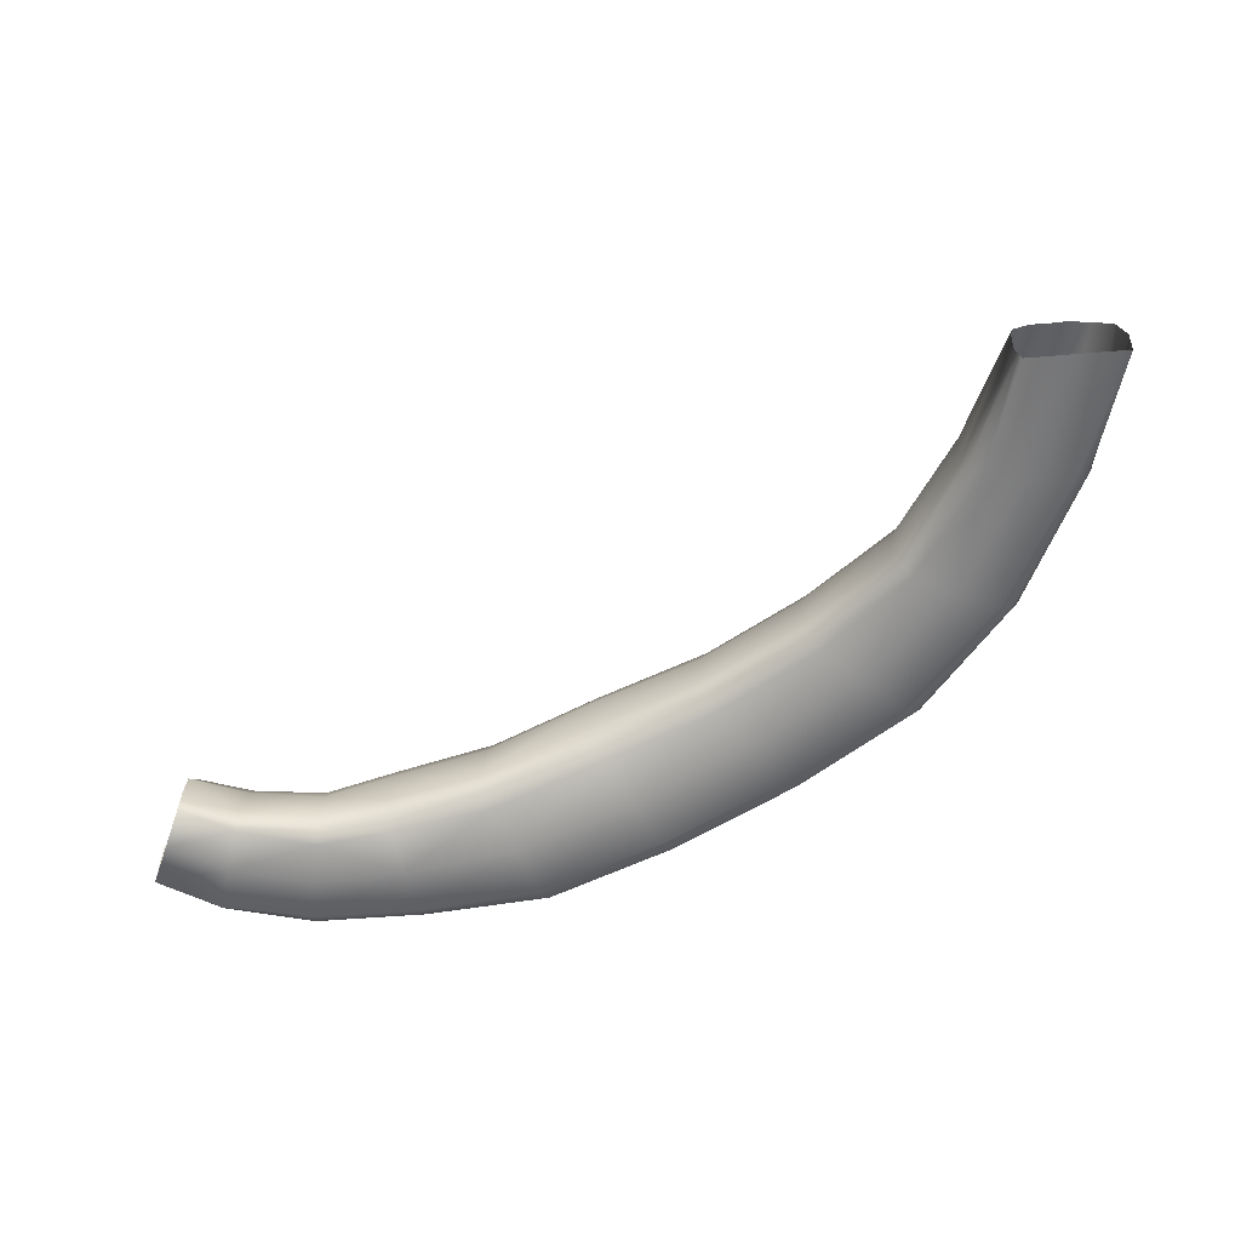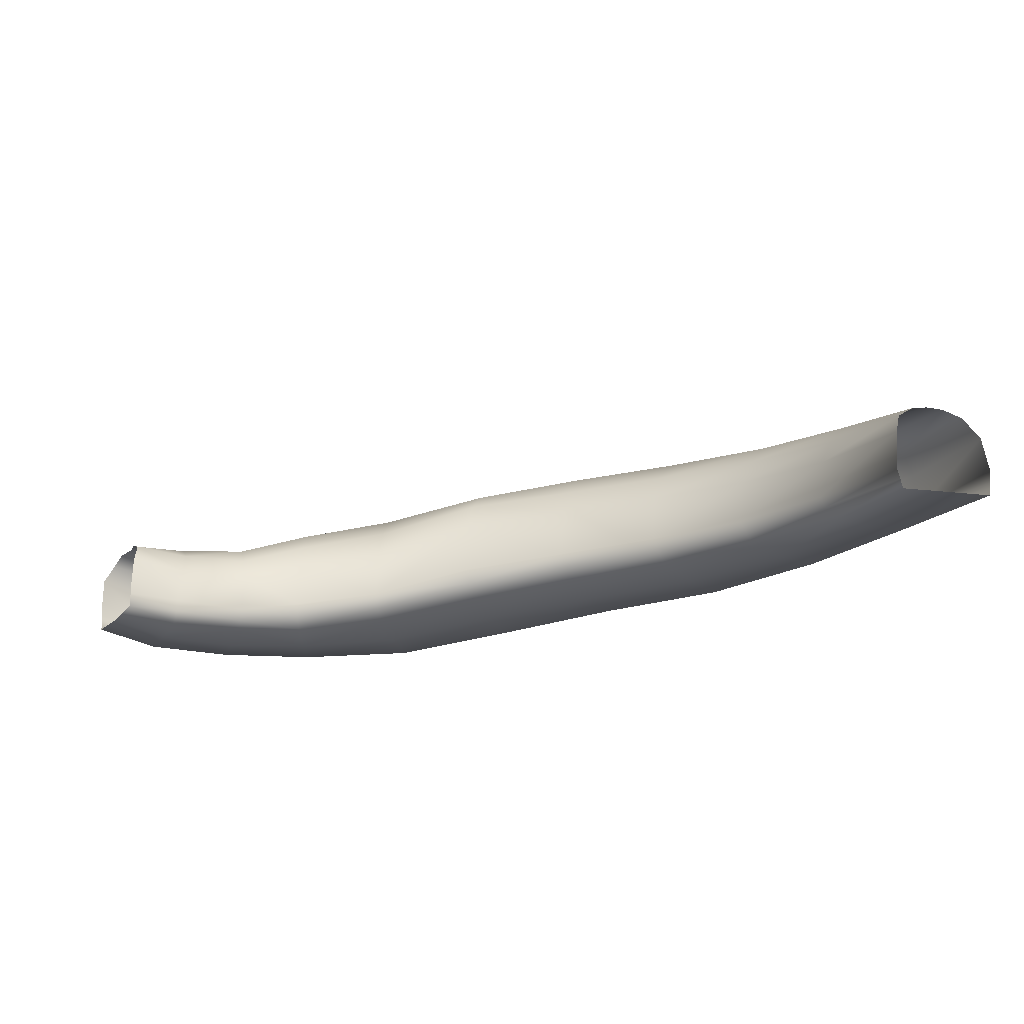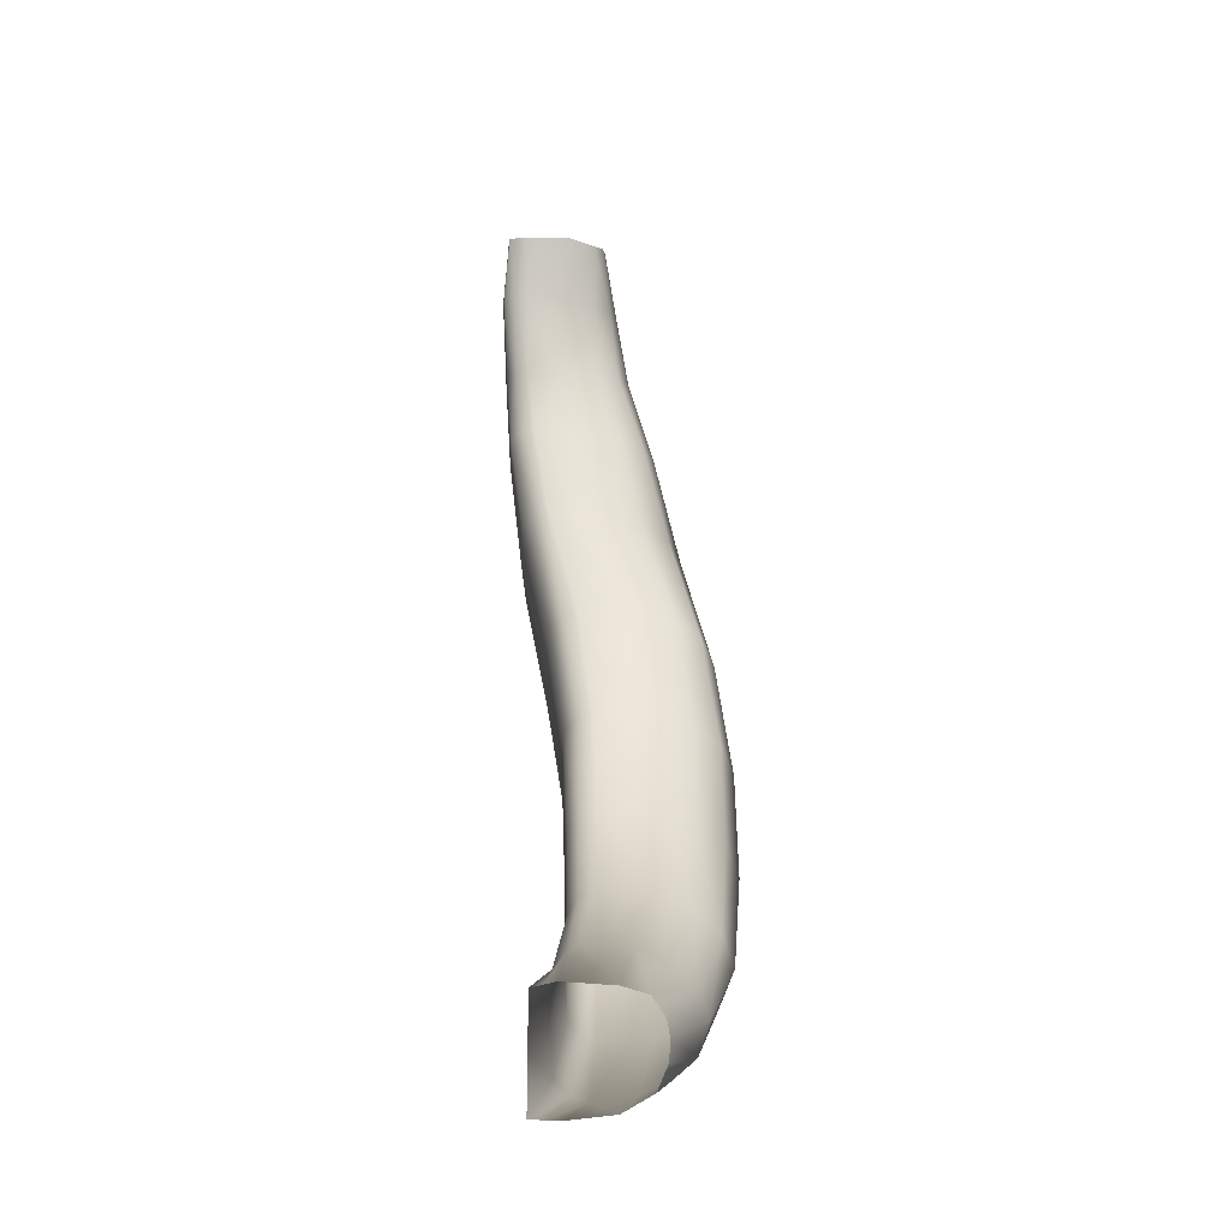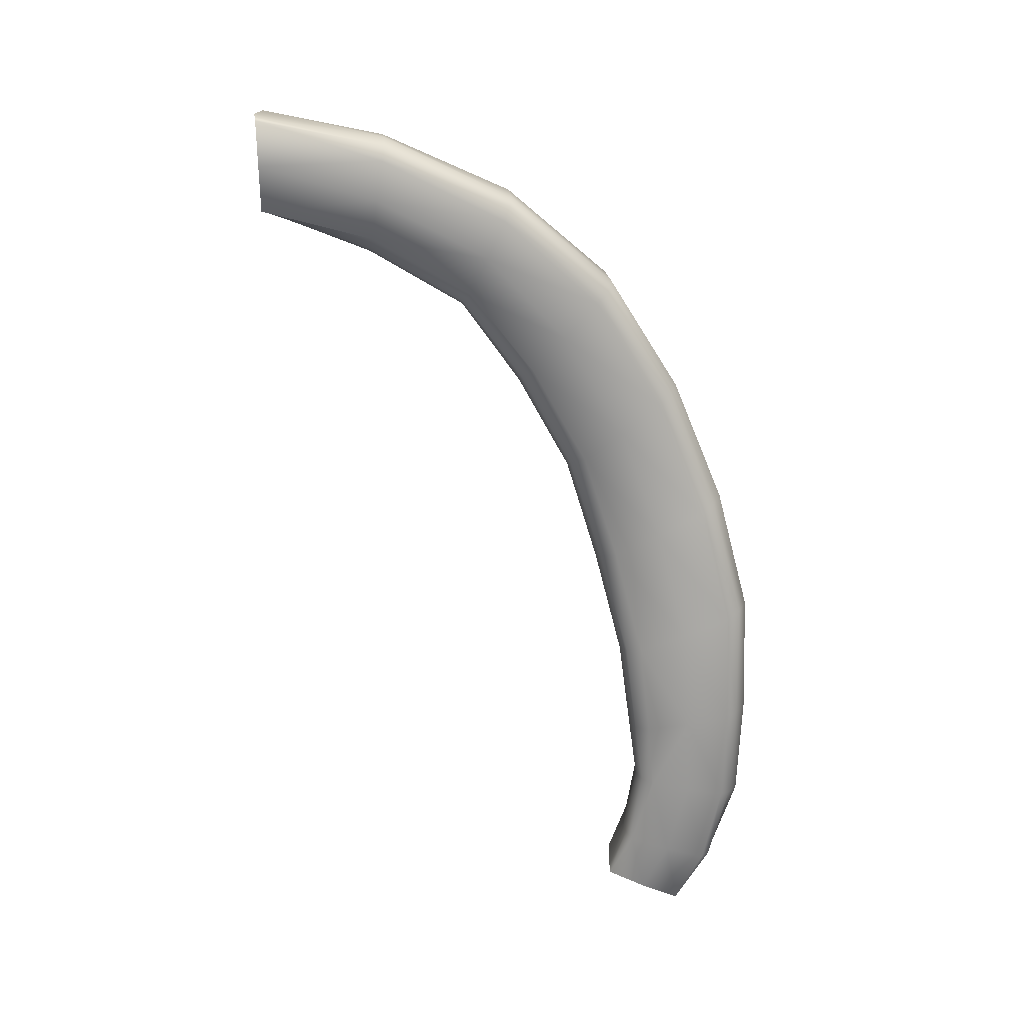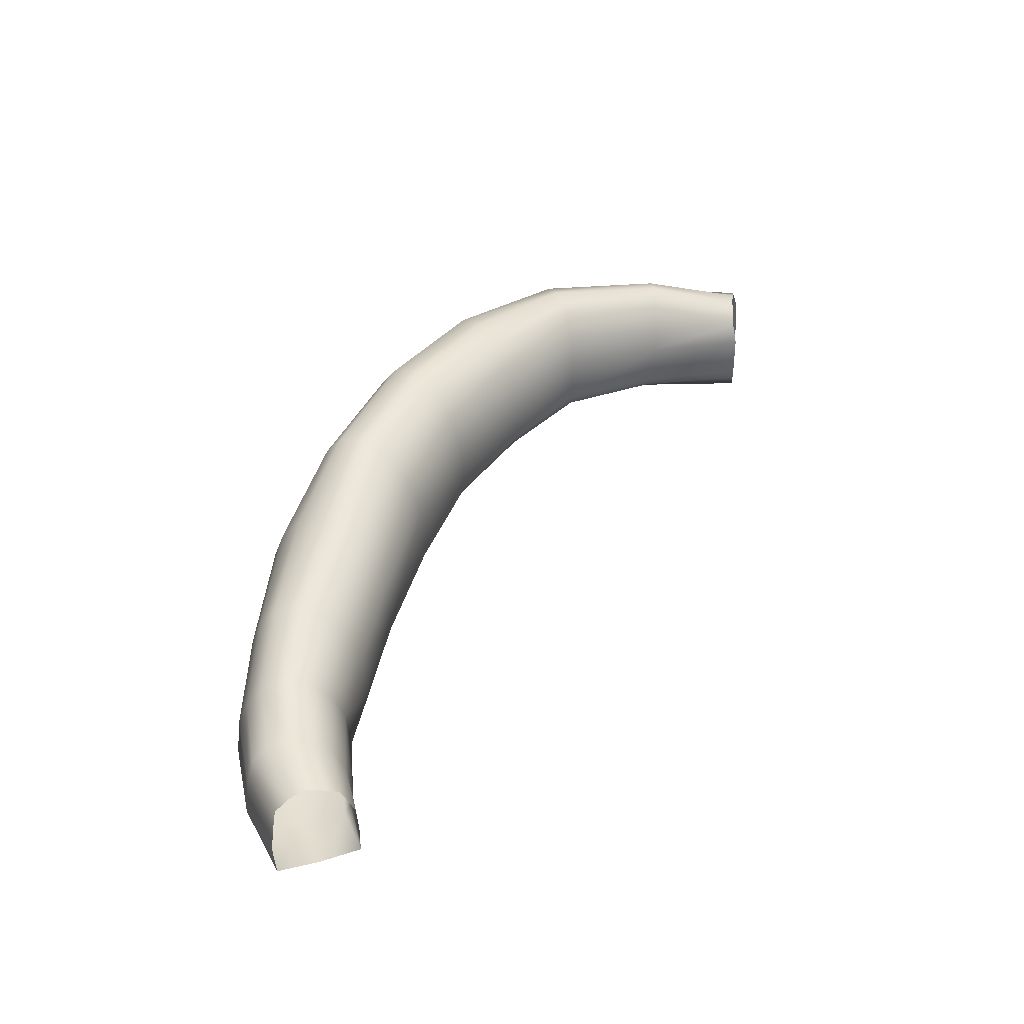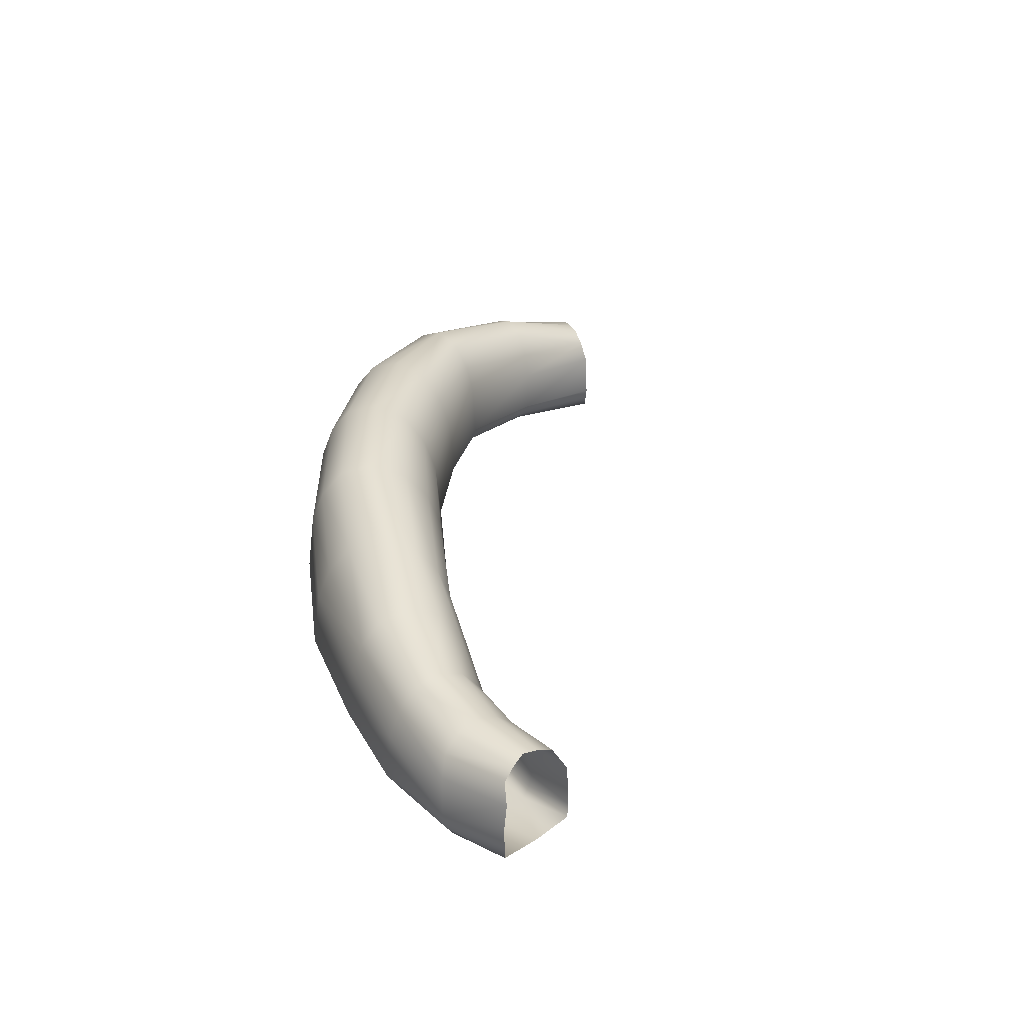
<metadata>
{"format":"obj","ext":"obj","renderer":"f3d","projection":"perspective","resolution":1024,"background":"white","views":[{"elev":-63.4,"azim":3.6,"up":"+Y"},{"elev":-25.6,"azim":-10.0,"up":"+Y"},{"elev":72.6,"azim":89.3,"up":"+Z"},{"elev":-66.4,"azim":89.2,"up":"+Y"},{"elev":39.8,"azim":-86.0,"up":"+Y"},{"elev":28.3,"azim":-113.1,"up":"+Y"}]}
</metadata>
<code>
g GR_Line169
v 1087 1103 2418
v 1086 1138 2418
v 1201 1114 2381
v 1198 1089 2367
v 1201 1139 2387
v 1086 1172 2418
v 1086 1230 2414
v 1209 1224 2375
v 1090 1279 2383
v 1212 1278 2347
v 1078 1297 2346
v 1203 1309 2307
v 1073 1301 2312
v 1193 1322 2261
v 1049 1297 2282
v 1180 1309 2216
v 1031 1276 2254
v 1167 1276 2183
v 1010 1235 2250
v 1155 1227 2170
v 1010 1177 2244
v 1139 1144 2163
v 1142 1113 2170
v 1012 1140 2246
v 1015 1103 2248
v 1146 1089 2188
v 1362 1137 2361
v 1499 1153 2383
v 1500 1123 2368
v 1359 1112 2347
v 1360 1230 2352
v 1501 1262 2372
v 1357 1283 2331
v 1505 1324 2349
v 1351 1326 2293
v 1513 1375 2306
v 1343 1347 2235
v 1525 1399 2242
v 1537 1375 2177
v 1334 1326 2177
v 1544 1323 2137
v 1329 1282 2141
v 1548 1261 2114
v 1326 1229 2120
v 1551 1153 2101
v 1324 1137 2109
v 1542 1102 2146
v 1546 1120 2124
v 1327 1107 2129
v 1330 1093 2149
v 1926 1207 2465
v 1700 1150 2396
v 1693 1182 2412
v 1915 1239 2476
v 1698 1300 2401
v 1921 1363 2465
v 1708 1368 2376
v 1935 1433 2440
v 1727 1423 2331
v 1959 1483 2396
v 1756 1450 2262
v 1997 1511 2329
v 1784 1423 2193
v 2036 1483 2263
v 1802 1367 2150
v 2060 1424 2221
v 1812 1300 2125
v 2074 1354 2197
v 1818 1182 2112
v 2082 1231 2184
v 2055 1173 2231
v 2074 1196 2202
v 1813 1148 2129
v 1813 1148 2129
v 1798 1126 2159
v 2055 1173 2231
v 2393 1217 2636
v 2370 1238 2661
v 2554 1240 2802
v 2577 1220 2784
v 2354 1272 2670
v 2363 1389 2662
v 2552 1379 2804
v 2539 1272 2804
v 2383 1455 2644
v 2575 1440 2797
v 2420 1510 2613
v 2615 1491 2782
v 2475 1536 2564
v 2673 1513 2757
v 2531 1510 2516
v 2730 1488 2731
v 2566 1455 2486
v 2765 1436 2713
v 2586 1388 2469
v 2783 1375 2701
v 2596 1272 2459
v 2790 1267 2692
v 2749 1217 2708
v 2778 1240 2698
v 2582 1241 2469
v 2558 1217 2493
v 2709 1198 3005
v 2680 1223 3014
v 2772 1190 3248
v 2776 1167 3247
v 2668 1248 3015
v 2679 1337 3022
v 2775 1309 3248
v 2767 1213 3248
v 2701 1391 3024
v 2788 1357 3237
v 2740 1435 3022
v 2824 1381 3236
v 2799 1457 3015
v 2859 1387 3234
v 2858 1436 3005
v 2896 1382 3237
v 2895 1391 2996
v 2939 1363 3239
v 2916 1337 2989
v 2972 1306 3254
v 2926 1255 2979
v 2981 1222 3262
v 2978 1164 3252
v 2979 1193 3257
v 2914 1225 2978
v 2885 1199 2981
v 2354 1272 2670
v 2370 1238 2661
v 2158 1236 2543
v 2144 1267 2551
v 2151 1387 2541
v 2363 1389 2662
v 2168 1456 2520
v 2383 1455 2644
v 2199 1512 2482
v 2420 1510 2613
v 2245 1539 2425
v 2475 1536 2564
v 2292 1512 2367
v 2531 1510 2516
v 2322 1455 2331
v 2566 1455 2486
v 2339 1387 2311
v 2586 1388 2469
v 2596 1272 2459
v 2348 1267 2300
v 2558 1217 2493
v 2582 1241 2469
v 2337 1236 2312
v 2316 1211 2340
v 2680 1223 3014
v 2554 1240 2802
v 2539 1272 2804
v 2552 1379 2804
v 2575 1440 2797
v 2615 1491 2782
v 2673 1513 2757
v 2730 1488 2731
v 2765 1436 2713
v 2783 1375 2701
v 2790 1267 2692
v 2885 1199 2981
v 2914 1225 2978
v 2778 1240 2698
v 2749 1217 2708
v 1359 1112 2347
v 1356 1093 2321
v 1142 1113 2170
v 1330 1093 2149
v 1500 1123 2368
v 1499 1153 2383
v 1501 1262 2372
v 1505 1324 2349
v 1513 1375 2306
v 1525 1399 2242
v 1537 1375 2177
v 1544 1323 2137
v 1548 1261 2114
v 1551 1153 2101
v 1798 1126 2159
v 1813 1148 2129
v 1546 1120 2124
v 1542 1102 2146
v 1942 1181 2430
v 1926 1207 2465
v 2158 1236 2543
v 2176 1211 2511
v 1915 1239 2476
v 1921 1363 2465
v 2082 1231 2184
v 2074 1196 2202
v 2337 1236 2312
v 1935 1433 2440
v 1959 1483 2396
v 1997 1511 2329
v 2036 1483 2263
v 2060 1424 2221
v 2074 1354 2197
v 1012 1140 2246
v 1142 1113 2170
v 1327 1107 2129
v 1546 1120 2124
v 2074 1196 2202
v 1813 1148 2129
v 1546 1120 2124
v 2074 1196 2202
v 2055 1173 2231
v 2316 1211 2340
v 2337 1236 2312
v 2778 1240 2698
v 2582 1241 2469
v 2914 1225 2978
v 2778 1240 2698
v 2582 1241 2469
v 2979 1193 3257
v 1086 1138 2418
v 1201 1114 2381
v 1507 1102 2338
v 1500 1123 2368
v 1942 1181 2430
v 1713 1126 2364
v 1700 1150 2396
v 1926 1207 2465
v 1700 1150 2396
v 1713 1126 2364
v 1507 1102 2338
v 1500 1123 2368
v 1926 1207 2465
v 2370 1238 2661
v 2554 1240 2802
v 2680 1223 3014
v 2709 1198 3005
v 2577 1220 2784
v 2554 1240 2802
v 2370 1238 2661
v 2393 1217 2636
v 2176 1211 2511
v 2158 1236 2543
v 2772 1190 3248
v 1198 1089 2367
v 1172 1083 2278
v 1051 1097 2333
v 1087 1103 2418
v 1356 1093 2321
v 1507 1102 2338
v 1525 1096 2242
v 1343 1088 2235
v 1942 1181 2430
v 1999 1171 2330
v 1756 1120 2262
v 1713 1126 2364
v 2558 1217 2493
v 2475 1211 2564
v 2663 1213 2746
v 2749 1217 2708
v 2885 1199 2981
v 2797 1193 2993
v 2877 1166 3250
v 2978 1164 3252
v 2393 1217 2636
v 2475 1211 2564
v 2246 1205 2425
v 2246 1205 2425
v 2176 1211 2511
v 2393 1217 2636
v 2709 1198 3005
v 2797 1193 2993
v 2663 1213 2746
v 2577 1220 2784
v 1146 1089 2188
v 1172 1083 2278
v 1330 1093 2149
v 1713 1126 2364
v 1756 1120 2262
v 1525 1096 2242
v 1507 1102 2338
v 2055 1173 2231
v 1999 1171 2330
v 2246 1205 2425
v 2246 1205 2425
v 2316 1211 2340
v 2055 1173 2231
v 1015 1103 2248
v 1051 1097 2333
v 1356 1093 2321
v 1542 1102 2146
v 1999 1171 2330
v 2055 1173 2231
v 1798 1126 2159
v 1756 1120 2262
v 1756 1120 2262
v 1798 1126 2159
v 1542 1102 2146
v 1525 1096 2242
v 1942 1181 2430
v 2176 1211 2511
v 2475 1211 2564
v 2393 1217 2636
v 2577 1220 2784
v 2577 1220 2784
v 2663 1213 2746
v 2475 1211 2564
v 2797 1193 2993
v 2885 1199 2981
v 2749 1217 2708
v 2749 1217 2708
v 2558 1217 2493
v 2316 1211 2340
v 2797 1193 2993
v 2709 1198 3005
v 2776 1167 3247
v 2776 1167 3247
f 71 72 73
f 147 146 145
f 144 145 146
f 145 144 143
f 142 143 144
f 143 142 141
f 140 141 142
f 141 140 139
f 138 139 140
f 139 138 137
f 136 137 138
f 137 136 135
f 134 135 136
f 135 134 133
f 129 133 134
f 133 129 132
f 131 132 129
f 132 131 230
f 129 130 131
f 230 190 132
f 191 132 190
f 132 191 133
f 195 133 191
f 133 195 135
f 196 135 195
f 135 196 137
f 197 137 196
f 137 197 139
f 198 139 197
f 139 198 141
f 199 141 198
f 141 199 143
f 200 143 199
f 143 200 145
f 148 145 200
f 145 148 147
f 216 147 148
f 200 192 148
f 194 192 193
f 192 194 148
f 216 148 194
f 43 41 42
f 40 42 41
f 42 40 18
f 16 18 40
f 18 16 15
f 13 15 16
f 41 39 40
f 13 16 14
f 40 14 16
f 14 40 37
f 39 37 40
f 37 39 38
f 37 38 36
f 14 11 13
f 11 14 12
f 37 12 14
f 12 37 35
f 36 35 37
f 35 36 34
f 12 9 11
f 9 12 10
f 35 10 12
f 10 35 33
f 34 33 35
f 33 34 32
f 9 10 8
f 33 8 10
f 8 33 31
f 32 31 33
f 31 32 28
f 8 7 9
f 7 8 5
f 31 5 8
f 5 31 27
f 28 27 31
f 27 28 29
f 5 6 7
f 5 218 6
f 218 5 219
f 27 219 5
f 219 27 30
f 29 30 27
f 56 54 53
f 51 53 54
f 53 51 52
f 53 52 172
f 55 56 53
f 56 55 58
f 57 58 55
f 58 57 60
f 59 60 57
f 60 59 62
f 61 62 59
f 62 61 64
f 63 64 61
f 64 63 66
f 65 66 63
f 66 65 68
f 205 70 69
f 68 69 70
f 69 68 67
f 65 67 68
f 67 65 179
f 63 179 65
f 179 63 178
f 61 178 63
f 178 61 177
f 59 177 61
f 177 59 176
f 57 176 59
f 176 57 175
f 55 175 57
f 175 55 174
f 53 174 55
f 174 53 173
f 172 173 53
f 69 206 205
f 207 206 181
f 69 181 206
f 181 69 180
f 67 180 69
f 180 67 179
f 217 124 123
f 122 123 124
f 123 122 121
f 120 121 122
f 121 120 119
f 118 119 120
f 119 118 117
f 116 117 118
f 117 116 115
f 114 115 116
f 115 114 113
f 112 113 114
f 113 112 111
f 108 111 112
f 111 108 156
f 155 156 108
f 112 109 108
f 155 108 107
f 109 107 108
f 107 109 110
f 117 160 119
f 160 117 159
f 115 159 117
f 159 115 158
f 113 158 115
f 158 113 157
f 111 157 113
f 157 111 156
f 153 110 241
f 110 153 107
f 154 107 153
f 107 154 155
f 160 161 119
f 162 119 161
f 119 162 121
f 163 121 162
f 121 163 123
f 214 123 163
f 123 214 217
f 163 215 214
f 15 17 18
f 20 18 17
f 18 20 42
f 44 42 20
f 42 44 43
f 45 43 44
f 17 19 20
f 22 20 19
f 20 22 44
f 46 44 22
f 44 46 45
f 204 45 46
f 204 46 203
f 22 203 46
f 203 22 202
f 201 202 22
f 19 21 22
f 201 22 21
f 232 231 84
f 81 84 231
f 84 81 83
f 82 83 81
f 83 82 86
f 85 86 82
f 86 85 88
f 87 88 85
f 88 87 90
f 89 90 87
f 90 89 91
f 212 98 97
f 96 97 98
f 97 96 95
f 94 95 96
f 95 94 93
f 92 93 94
f 93 92 91
f 90 91 92
f 97 213 212
f 273 285 286
f 285 273 272
f 249 272 273
f 272 249 274
f 248 274 249
f 274 248 288
f 247 248 246
f 249 246 248
f 246 249 273
f 24 25 23
f 26 23 25
f 23 26 171
f 49 47 48
f 47 49 50
f 170 50 49
f 101 99 100
f 99 101 102
f 105 103 104
f 103 105 106
f 127 125 126
f 125 127 128
f 166 164 165
f 164 166 167
f 3 1 2
f 1 3 4
f 168 4 3
f 4 168 169
f 220 169 168
f 168 221 220
f 186 188 189
f 188 186 187
f 210 208 209
f 208 210 211
f 237 239 240
f 239 237 238
f 287 243 242
f 244 242 243
f 242 244 245
f 252 250 251
f 250 252 253
f 256 254 255
f 254 256 257
f 260 259 314
f 259 260 258
f 261 258 260
f 309 310 263
f 264 263 310
f 263 264 262
f 291 289 290
f 289 291 292
f 295 293 294
f 293 295 296
f 297 298 280
f 281 280 298
f 280 281 279
f 74 75 76
f 79 77 78
f 77 79 80
f 151 149 150
f 149 151 152
f 184 182 183
f 182 184 185
f 224 222 223
f 222 224 225
f 228 226 227
f 226 228 229
f 235 233 234
f 233 235 236
f 265 266 267
f 270 269 308
f 269 270 268
f 271 268 270
f 277 275 276
f 275 277 278
f 282 283 284
f 299 300 301
f 302 303 304
f 305 306 307
f 311 312 313

</code>
